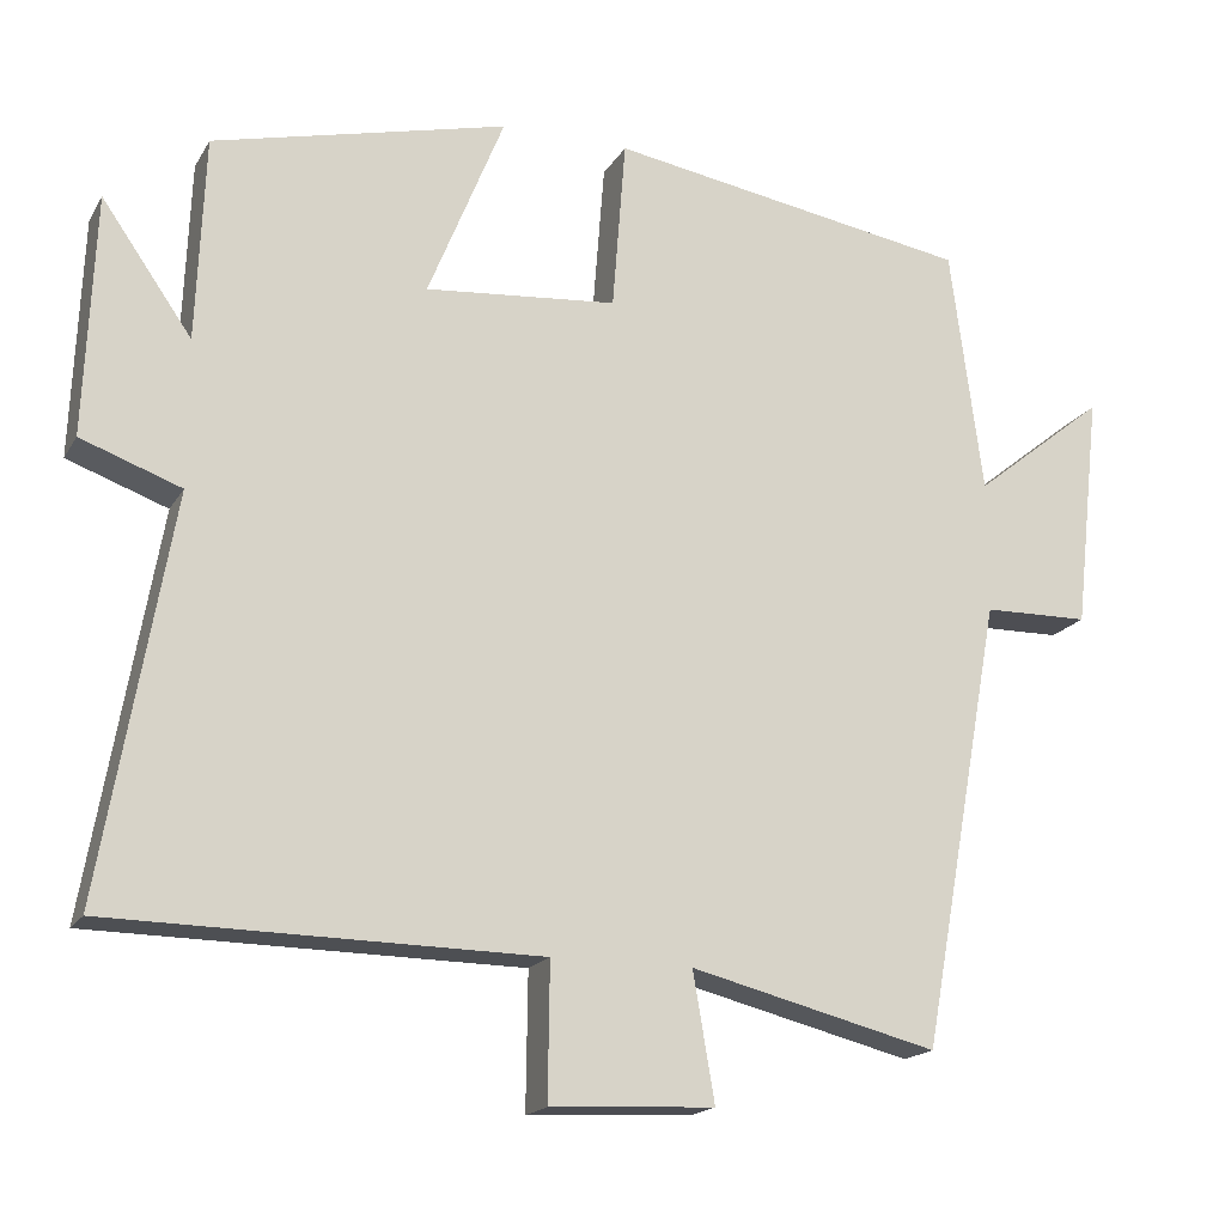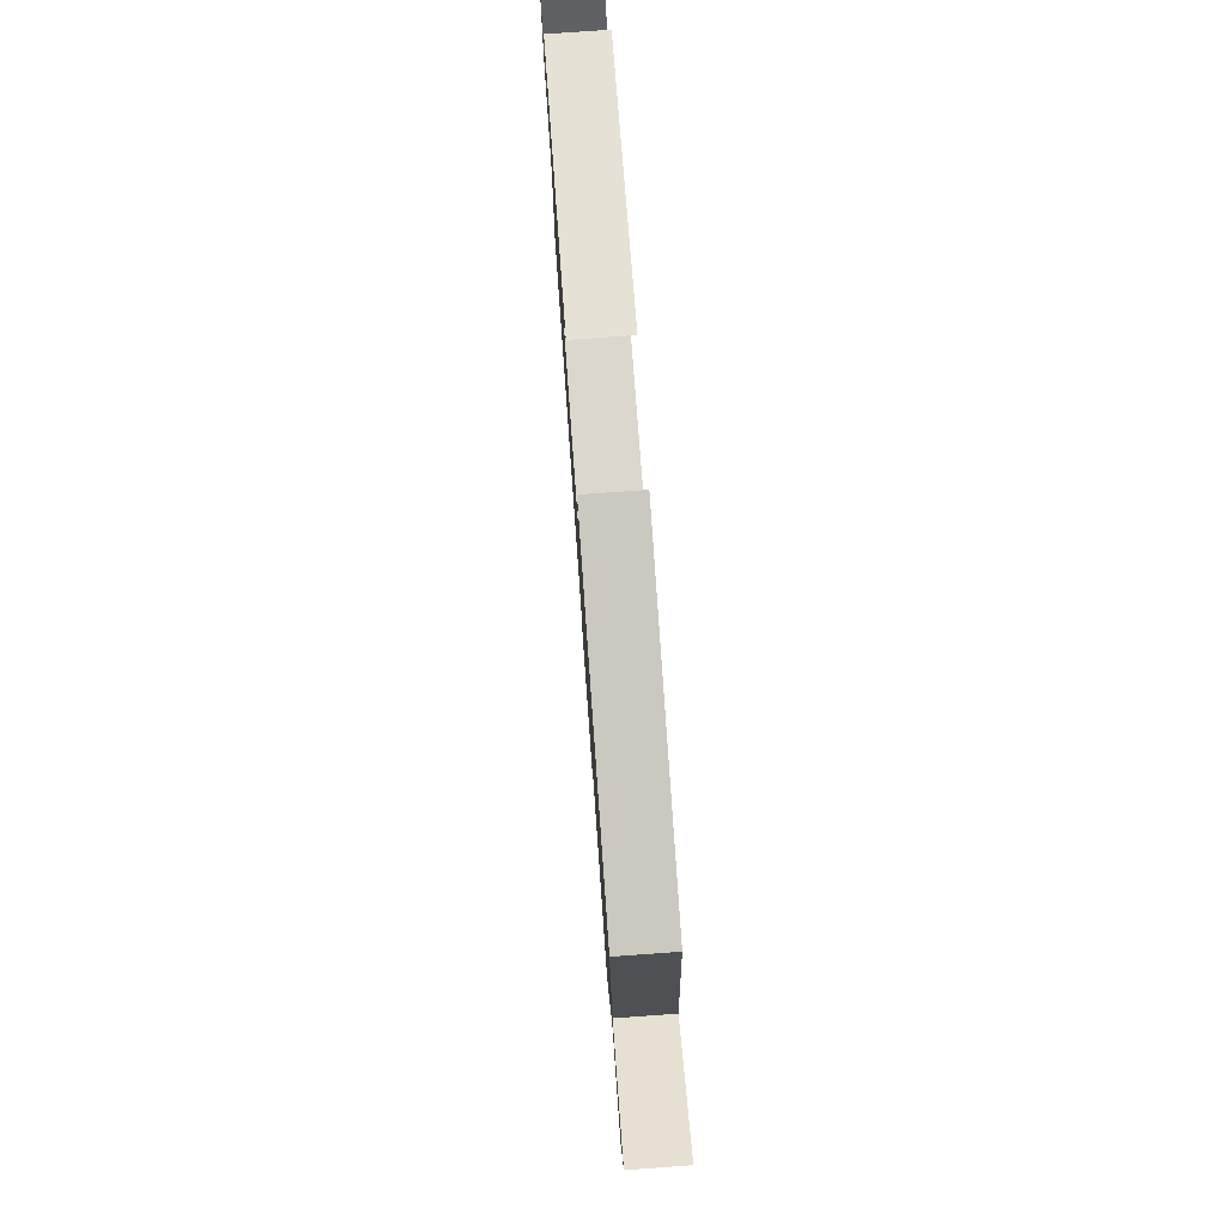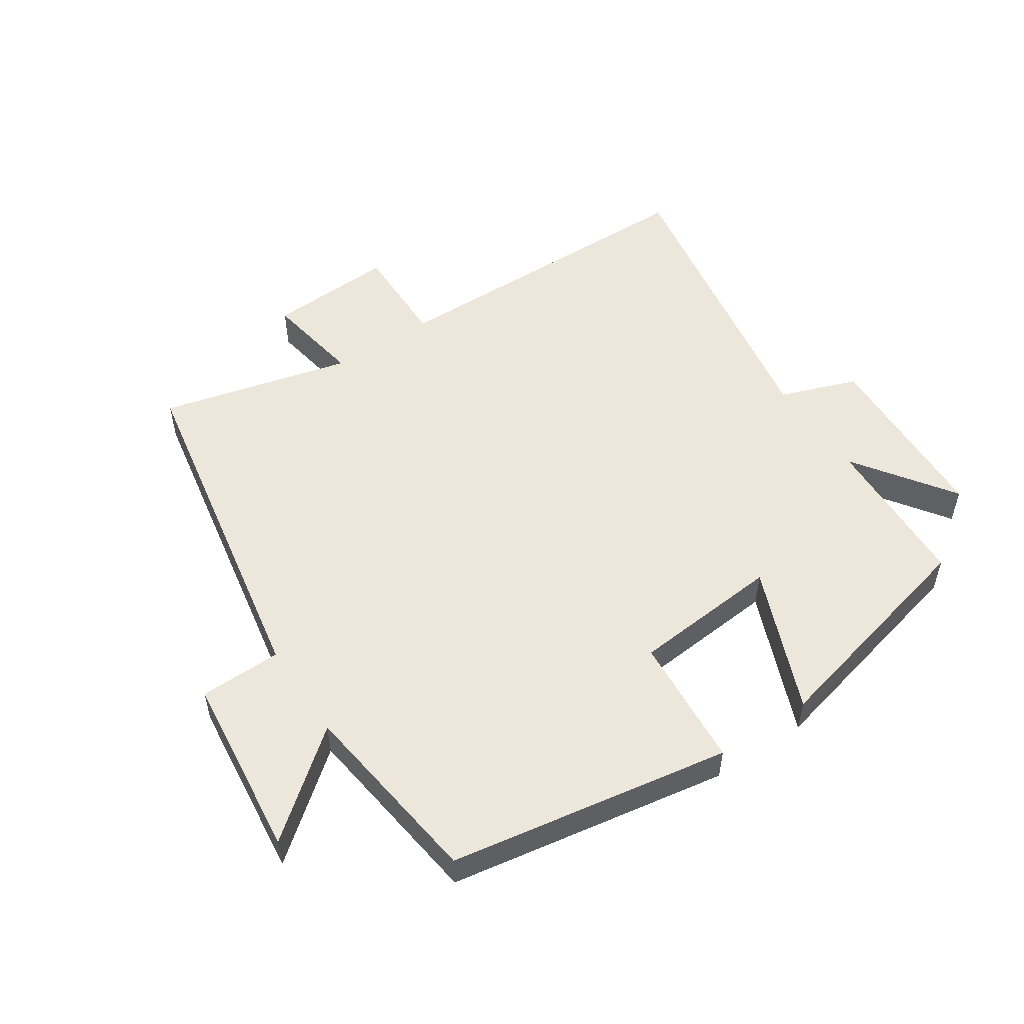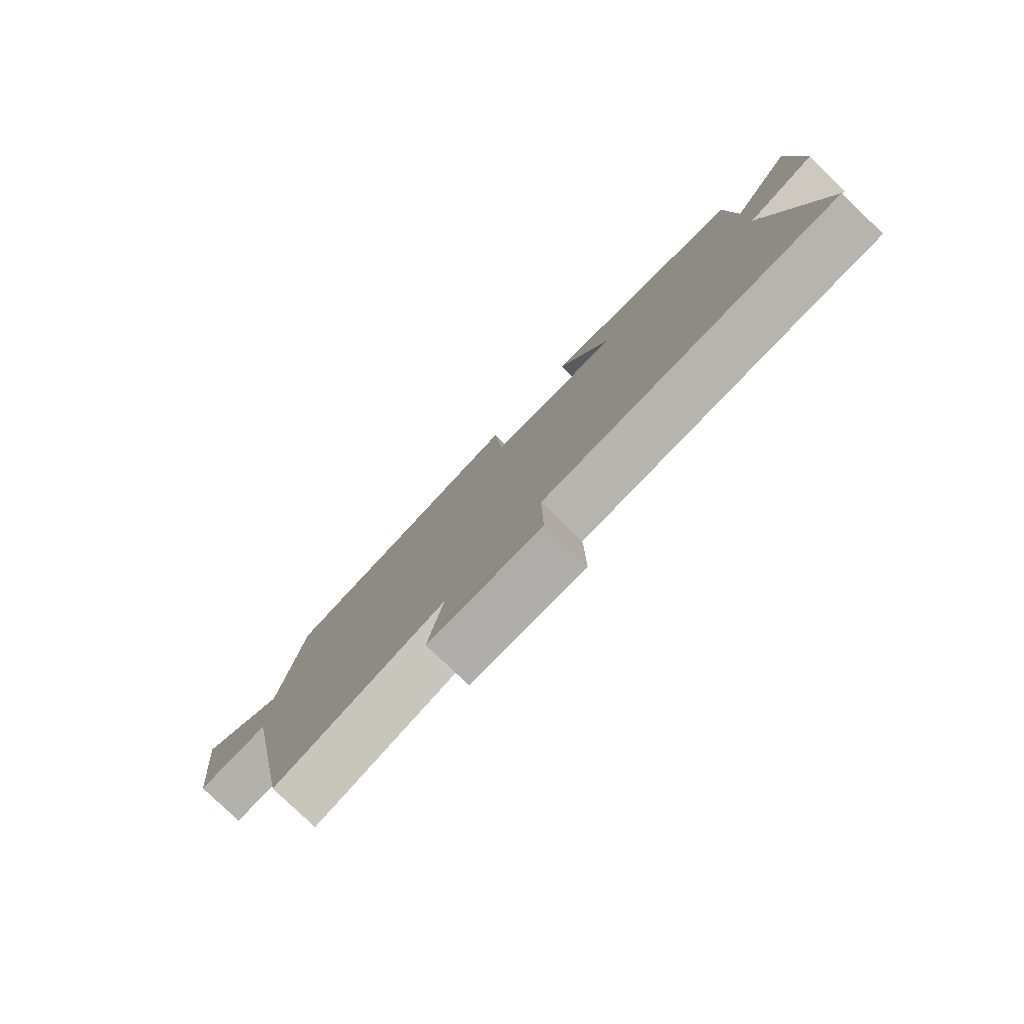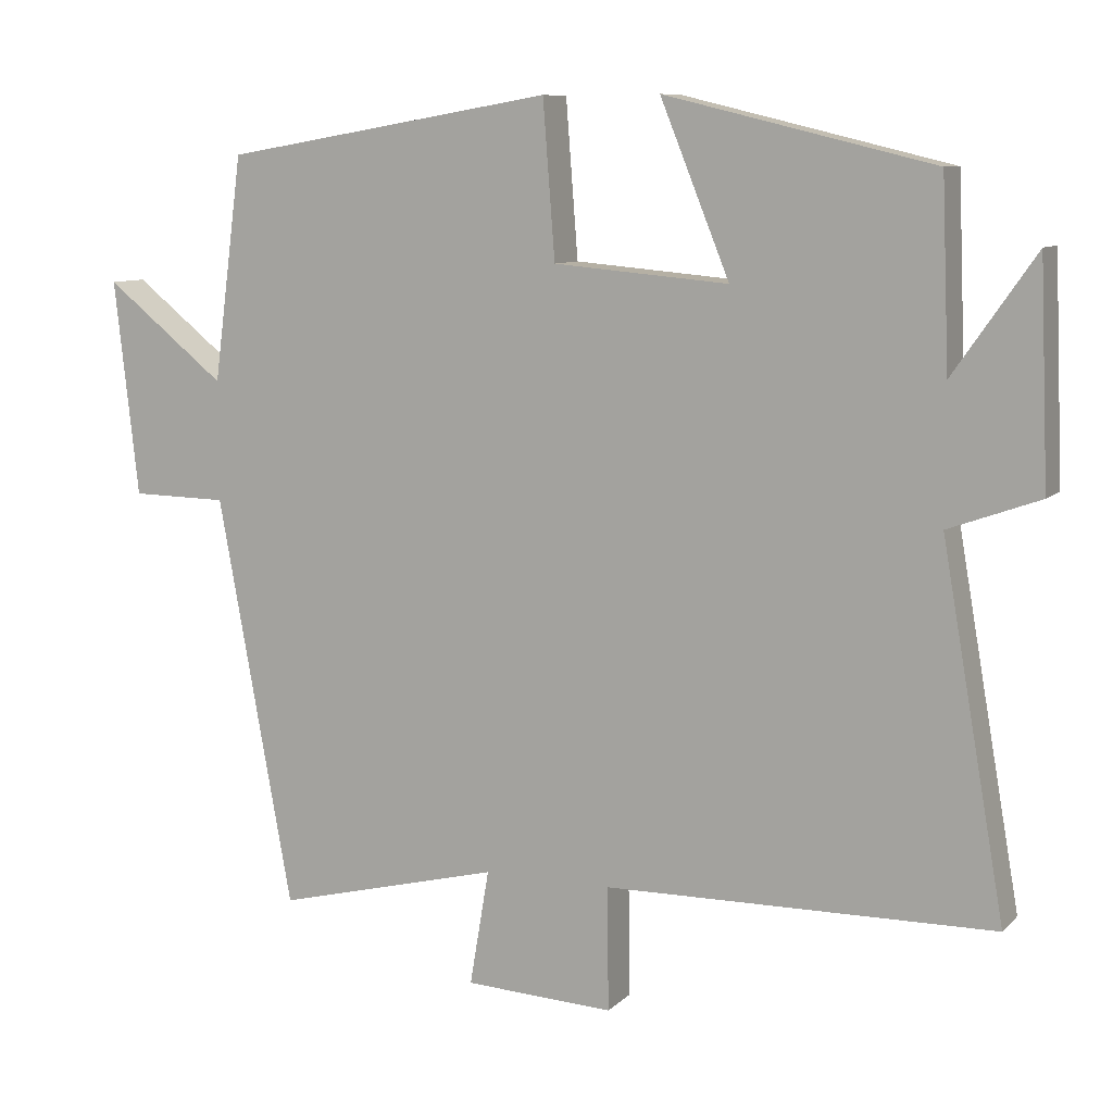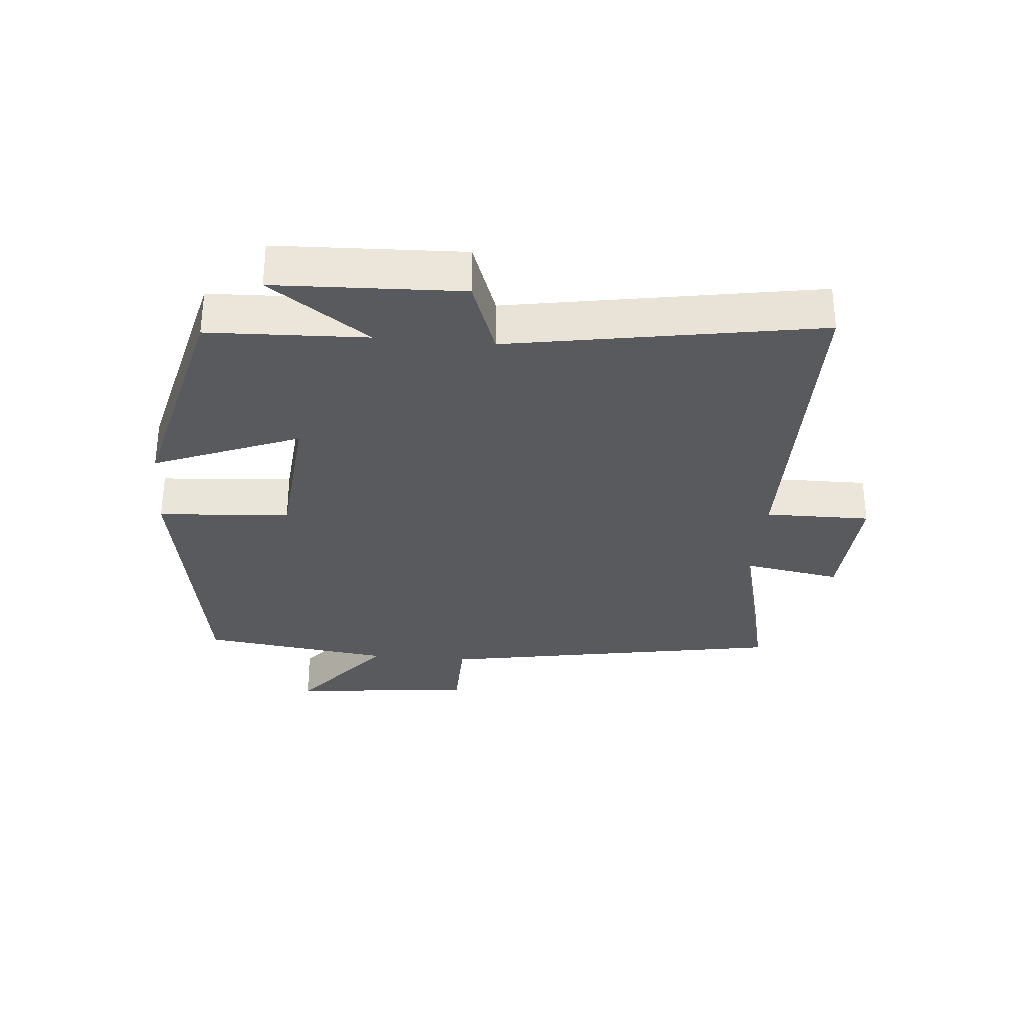
<metadata>
{"format":"obj","ext":"obj","renderer":"f3d","projection":"perspective","resolution":1024,"background":"white","views":[{"elev":-17.7,"azim":158.4,"up":"+Z"},{"elev":78.2,"azim":-94.1,"up":"+Z"},{"elev":52.9,"azim":-33.7,"up":"+Y"},{"elev":-79.8,"azim":46.2,"up":"+Z"},{"elev":9.0,"azim":24.5,"up":"+Z"},{"elev":-31.4,"azim":84.8,"up":"+Y"}]}
</metadata>
<code>
v 0.584 0.07 -0.493
v 0.068 0.07 -0.5
v 0.07 0.07 -0.664
v -0.128 0.07 -0.654
v -0.102 0.07 -0.5
v -0.401 0.07 -0.575
v -0.5 0.07 -0.032
v -0.628 0.07 -0.03
v -0.66 0.07 0.256
v -0.5 0.07 0.128
v -0.461 0.07 0.426
v -0.022 0.07 0.5
v -0.006 0.07 0.293
v 0.226 0.07 0.273
v 0.134 0.07 0.5
v 0.49 0.07 0.414
v 0.5 0.07 0.167
v 0.609 0.07 0.323
v 0.621 0.07 0.033
v 0.5 0.07 -0.011
v 0.584 0 -0.493
v 0.068 0 -0.5
v 0.07 0 -0.664
v -0.128 0 -0.654
v -0.102 0 -0.5
v -0.401 0 -0.575
v -0.5 0 -0.032
v -0.628 0 -0.03
v -0.66 0 0.256
v -0.5 0 0.128
v -0.461 0 0.426
v -0.022 0 0.5
v -0.006 0 0.293
v 0.226 0 0.273
v 0.134 0 0.5
v 0.49 0 0.414
v 0.5 0 0.167
v 0.609 0 0.323
v 0.621 0 0.033
v 0.5 0 -0.011
f 17 18 19 20
f 16 17 20
f 15 16 20
f 14 15 20
f 20 1 2
f 14 20 2
f 13 14 2
f 10 11 12 13
f 10 13 2 3
f 7 8 9 10
f 5 6 7 10
f 5 10 3
f 3 4 5
f 40 39 38 37
f 40 37 36
f 40 36 35
f 40 35 34
f 22 21 40
f 22 40 34
f 22 34 33
f 33 32 31 30
f 23 22 33 30
f 30 29 28 27
f 30 27 26 25
f 23 30 25
f 25 24 23
f 1 21 22 2
f 2 22 23 3
f 3 23 24 4
f 4 24 25 5
f 5 25 26 6
f 6 26 27 7
f 7 27 28 8
f 8 28 29 9
f 9 29 30 10
f 10 30 31 11
f 11 31 32 12
f 12 32 33 13
f 13 33 34 14
f 14 34 35 15
f 15 35 36 16
f 16 36 37 17
f 17 37 38 18
f 18 38 39 19
f 19 39 40 20
f 20 40 21 1

</code>
